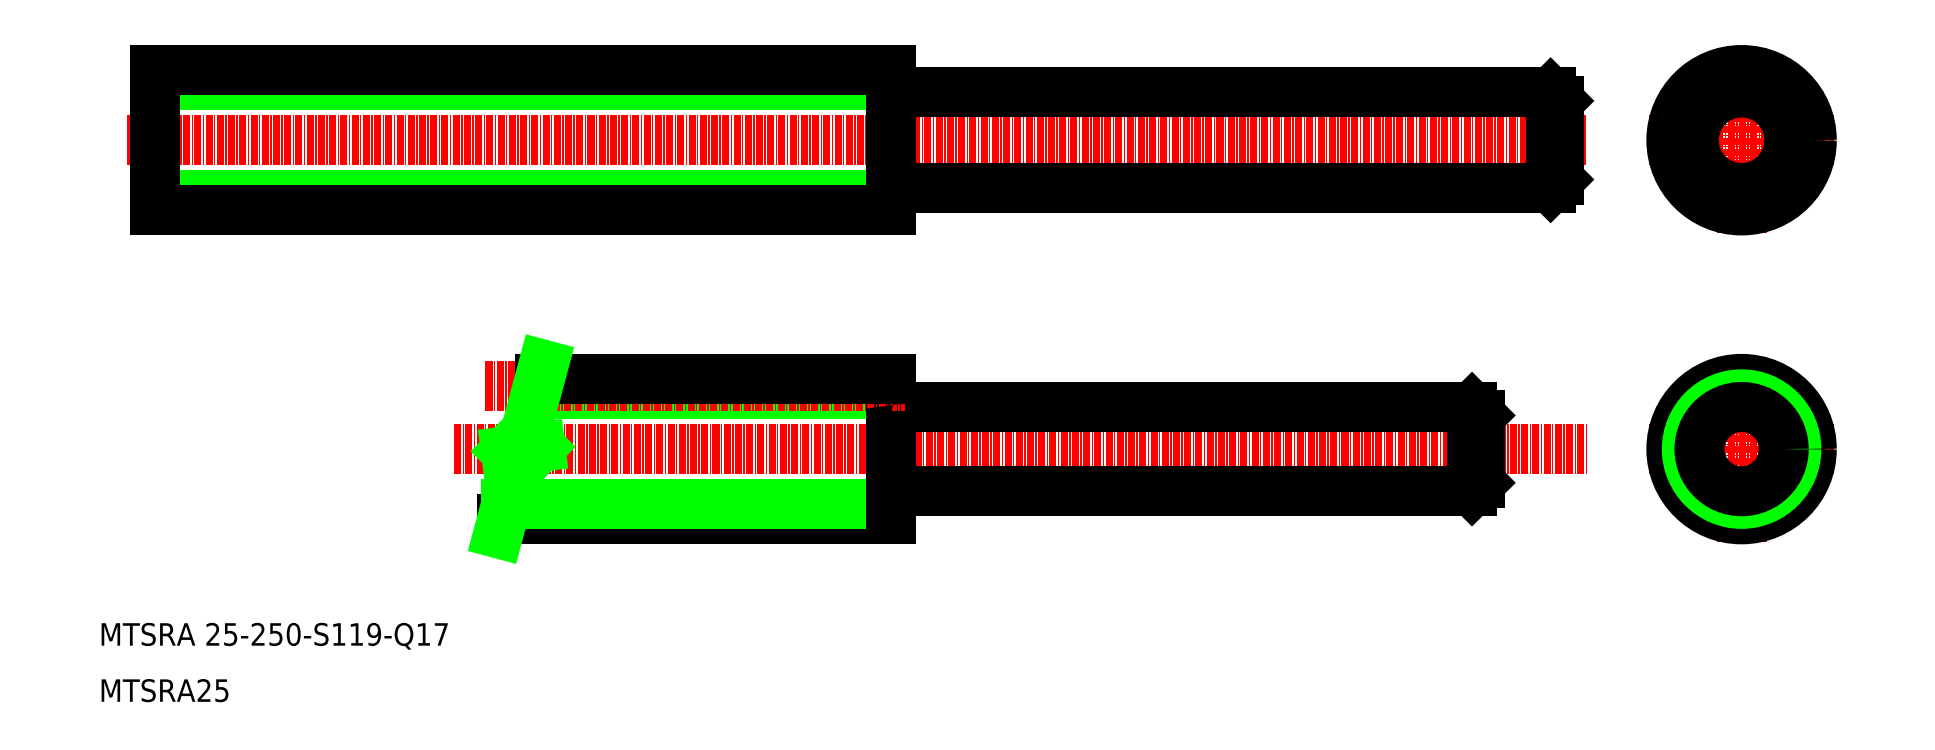
<metadata>
{"format":"dxf","ext":"dxf","renderer":"ezdxf+matplotlib","layout":"modelspace","background":"white","min_lineweight":24,"dpi":150}
</metadata>
<code>
0
SECTION
2
ENTITIES
0
LINE
8
CENTER
10
15
20
110
30
0
11
275
21
110
31
0
0
LINE
8
CENTER
10
73.26
20
55
30
0
11
275
21
55
31
0
0
LINE
8
0
10
151.3
20
62.5
30
0
11
254.5
21
62.5
31
0
0
LINE
8
0
10
151.3
20
47.5
30
0
11
254.5
21
47.5
31
0
0
LINE
8
0
10
151.3
20
101.5
30
0
11
268.5
21
101.5
31
0
0
LINE
8
0
10
151.3
20
118.5
30
0
11
268.5
21
118.5
31
0
0
TEXT
8
0
10
10
20
20
30
0
40
4
1
MTSRA 25-250-S119-Q17
0
TEXT
8
0
10
10
20
10
30
0
40
4
1
MTSRA25
0
LINE
8
CENTER
10
78.84
20
43.75
30
0
11
153.5
21
43.75
31
0
0
LINE
8
0
10
81.81
20
42.5
30
0
11
151
21
42.5
31
0
0
LINE
8
0
10
82.55
20
45.25
30
0
11
151
21
45.25
31
0
0
LINE
8
0
10
87.77
20
64.75
30
0
11
151
21
64.75
31
0
0
LINE
8
0
10
151
20
67.5
30
0
11
151
21
42.5
31
0
0
LINE
8
CENTER
10
78.84
20
66.25
30
0
11
153.5
21
66.25
31
0
0
LINE
8
0
10
88.51
20
67.5
30
0
11
151
21
67.5
31
0
0
ARC
8
0
10
151.3
20
47.2
30
0
40
0.3
50
90
51
180
0
ARC
8
0
10
151.3
20
62.8
30
0
40
0.3
50
180
51
270
0
LINE
8
CENTER
10
17.17
20
98.75
30
0
11
153.5
21
98.75
31
0
0
LINE
8
CENTER
10
17.35
20
121.3
30
0
11
153.5
21
121.2
31
0
0
LINE
8
0
10
20
20
119.8
30
0
11
151
21
119.7
31
0
0
LINE
8
0
10
20
20
100.3
30
0
11
151
21
100.2
31
0
0
LINE
8
0
10
20
20
97.5
30
0
11
151
21
97.5
31
0
0
LINE
8
0
10
20
20
122.5
30
0
11
151
21
122.5
31
0
0
LINE
8
0
10
20
20
122.5
30
0
11
20
21
97.5
31
0
0
LINE
8
0
10
20
20
116.2
30
0
11
20
21
116.3
31
0
0
LINE
8
0
10
151
20
122.5
30
0
11
151
21
97.5
31
0
0
ARC
8
0
10
151.3
20
101.2
30
0
40
0.3
50
90
51
180
0
ARC
8
0
10
151.3
20
118.8
30
0
40
0.3
50
180
51
270
0
LINE
8
CENTER
10
286
20
55
30
0
11
319
21
55
31
0
0
LINE
8
0
10
256
20
61
30
0
11
256
21
49
31
0
0
LINE
8
0
10
254.5
20
62.5
30
0
11
254.5
21
47.5
31
0
0
LINE
8
0
10
254.5
20
47.5
30
0
11
256
21
49
31
0
0
LINE
8
0
10
254.5
20
62.5
30
0
11
256
21
61
31
0
0
CIRCLE
8
CENTER
10
302.5
20
55
30
0
40
11.25
0
LINE
8
CENTER
10
302.5
20
71.47
30
0
11
302.5
21
38.53
31
0
0
CIRCLE
8
0
10
302.5
20
55
30
0
40
12.5
0
CIRCLE
8
0
10
302.5
20
55
30
0
40
9.75
0
CIRCLE
8
0
10
302.5
20
55
30
0
40
7.5
0
LINE
8
CENTER
10
286
20
110
30
0
11
319
21
110
31
0
0
LINE
8
0
10
268.5
20
118.5
30
0
11
268.5
21
101.5
31
0
0
LINE
8
0
10
270
20
117
30
0
11
270
21
103
31
0
0
LINE
8
0
10
268.5
20
101.5
30
0
11
270
21
103
31
0
0
LINE
8
0
10
268.5
20
118.5
30
0
11
270
21
117
31
0
0
LINE
8
CENTER
10
302.5
20
126.5
30
0
11
302.5
21
93.53
31
0
0
CIRCLE
8
CENTER
10
302.5
20
110
30
0
40
11.25
0
CIRCLE
8
0
10
302.5
20
110
30
0
40
9.75
0
CIRCLE
8
0
10
302.5
20
110
30
0
40
8.5
0
CIRCLE
8
0
10
302.5
20
110
30
0
40
12.5
0
LINE
8
0
10
88.6
20
55.4
30
0
11
82.46
21
54.6
31
0
0
LINE
8
0
10
81.14
20
40
30
0
11
84.51
21
52.56
31
0
0
LINE
8
0
10
82.46
20
54.6
30
0
11
84.51
21
52.56
31
0
0
LINE
8
0
10
85.97
20
58.03
30
0
11
89.18
21
70
31
0
0
LINE
8
0
10
85.97
20
58.03
30
0
11
88.6
21
55.4
31
0
0
ENDSEC
0
EOF

</code>
